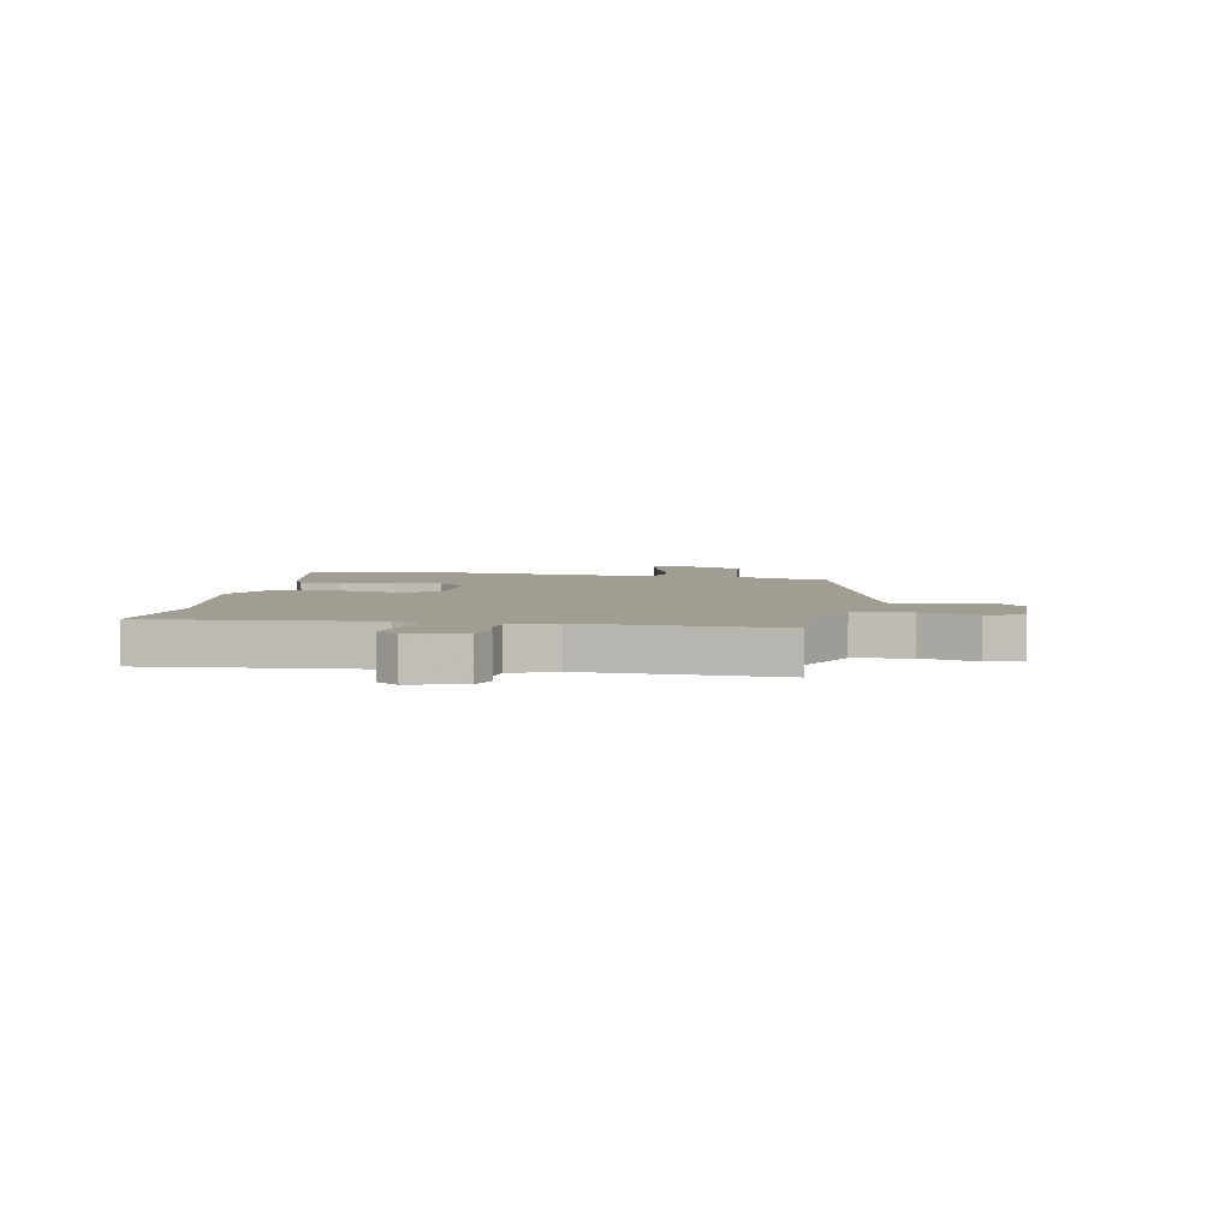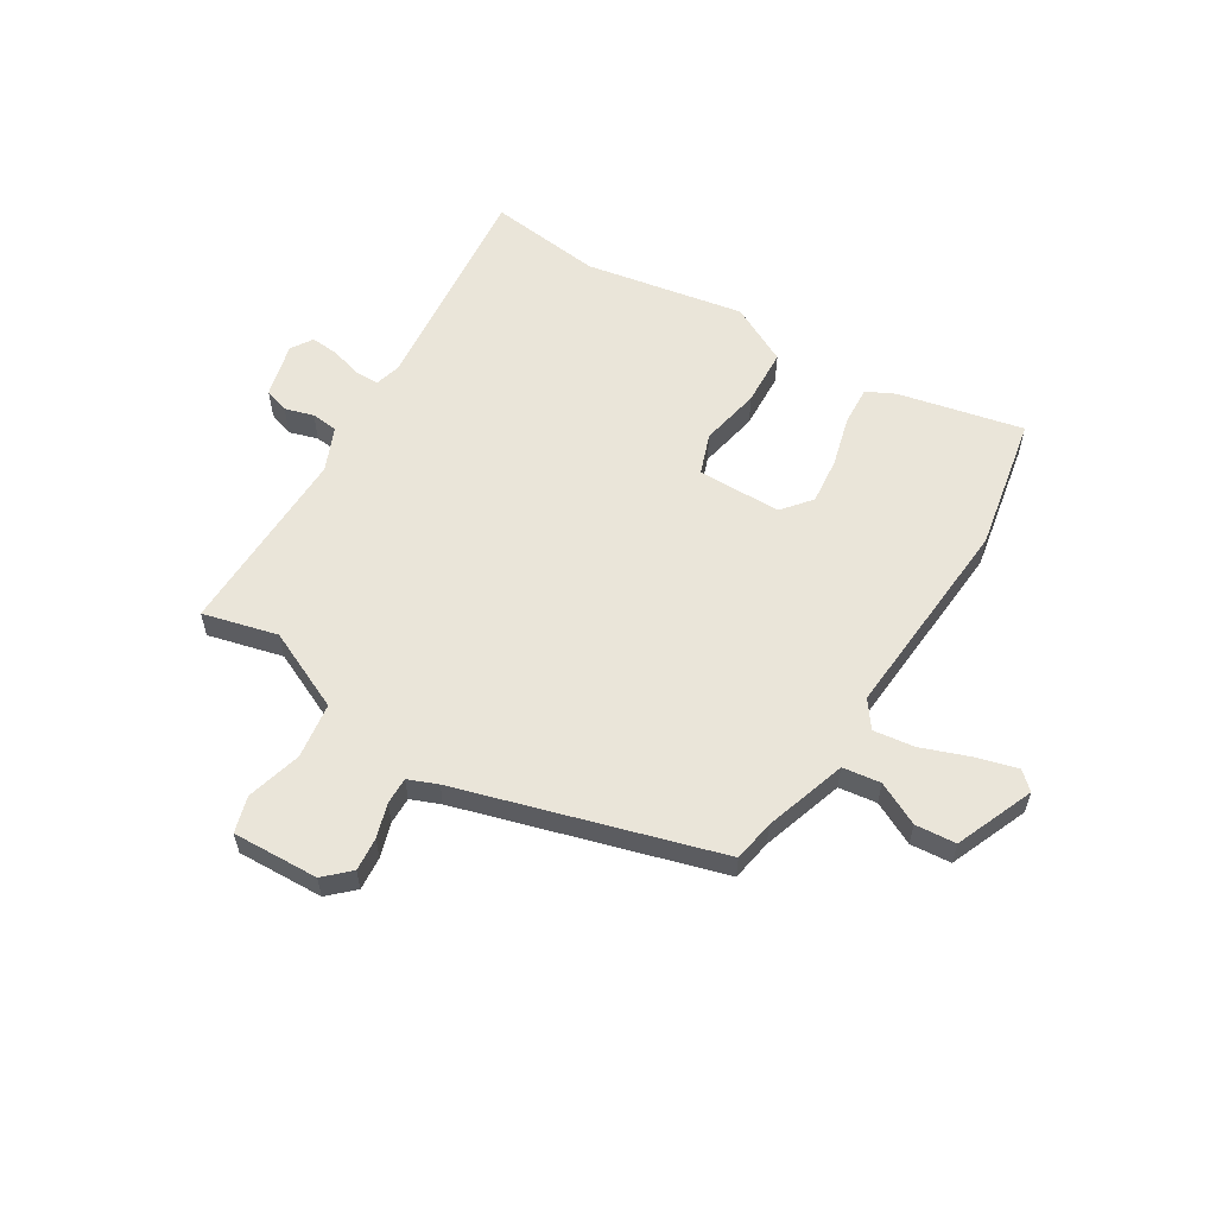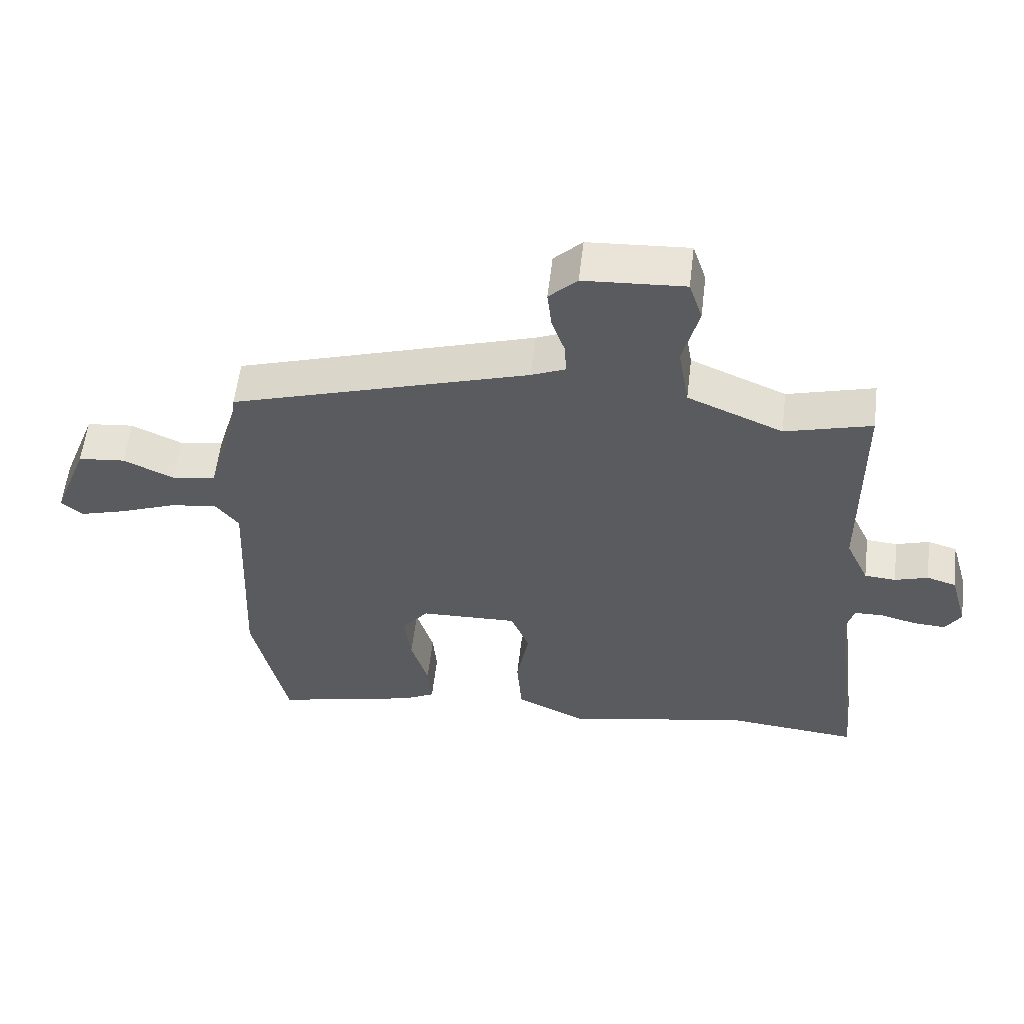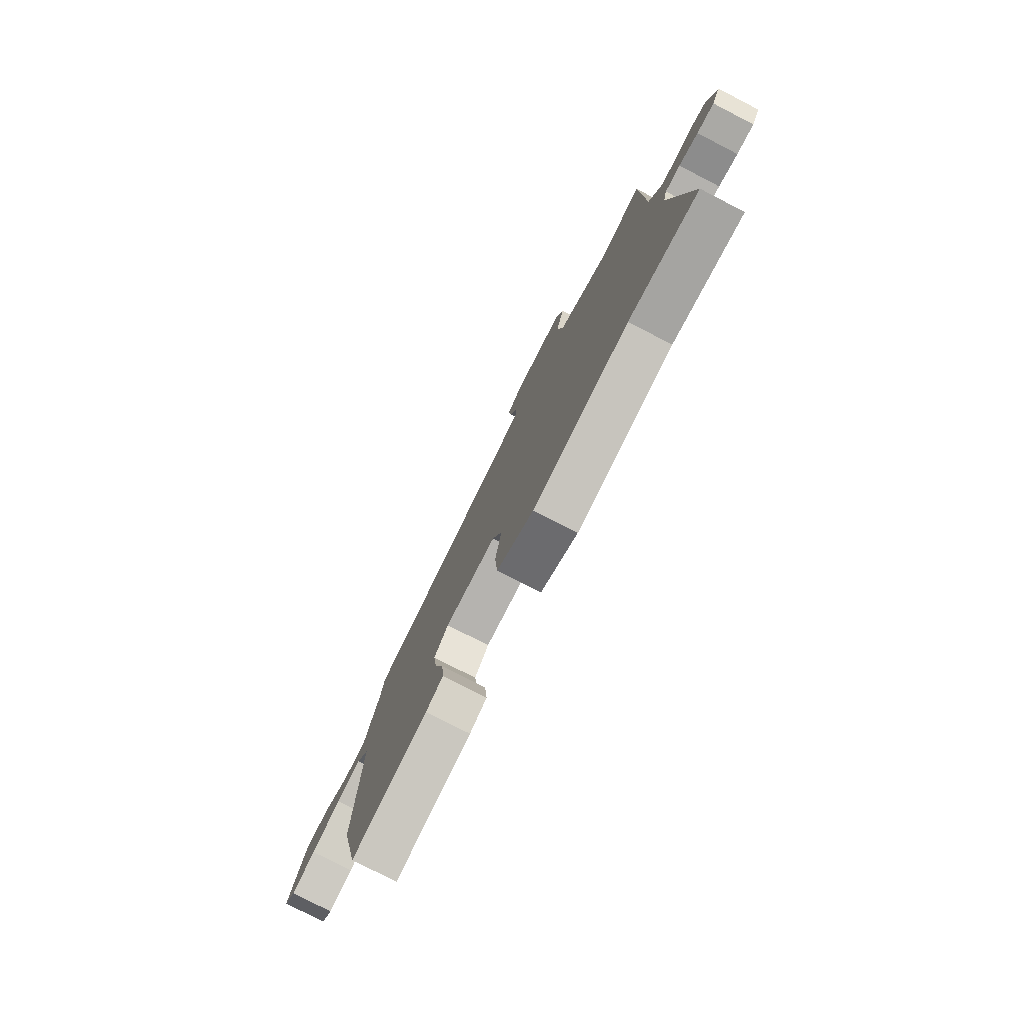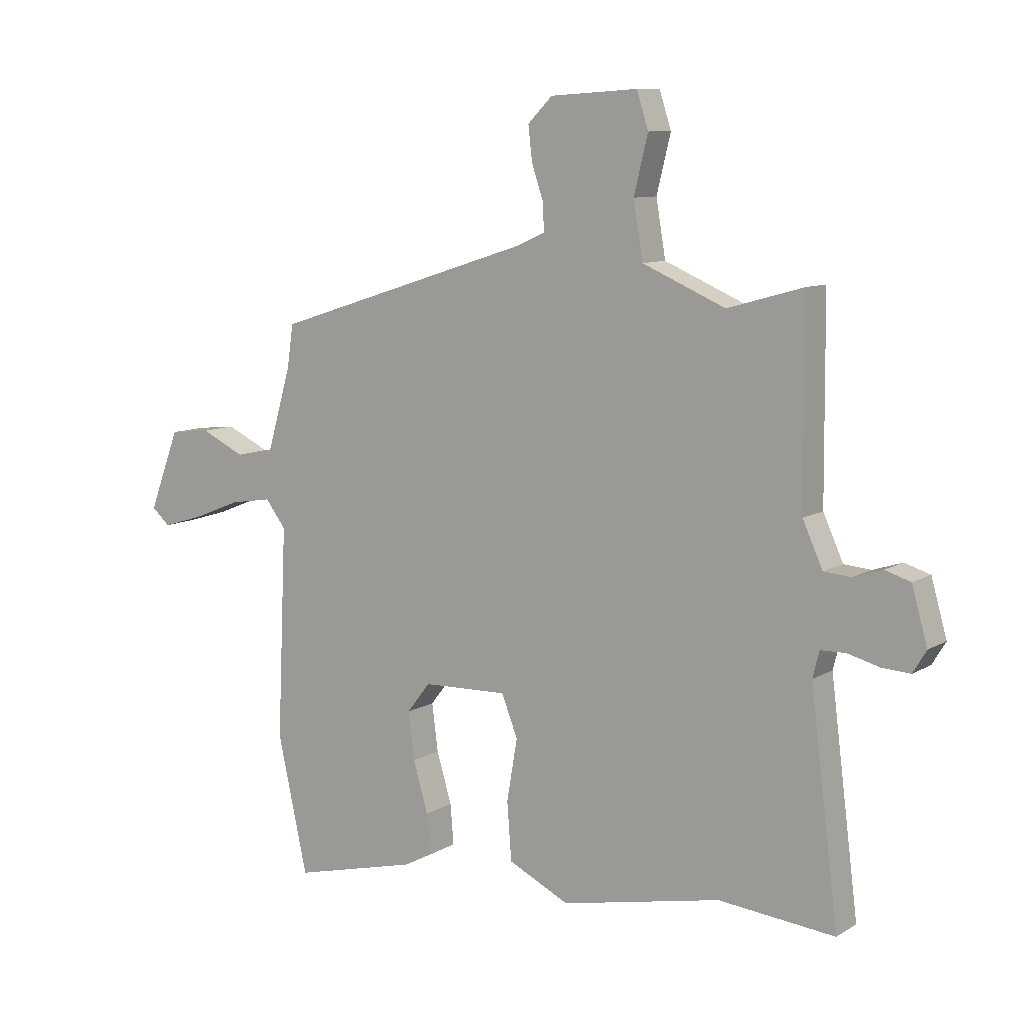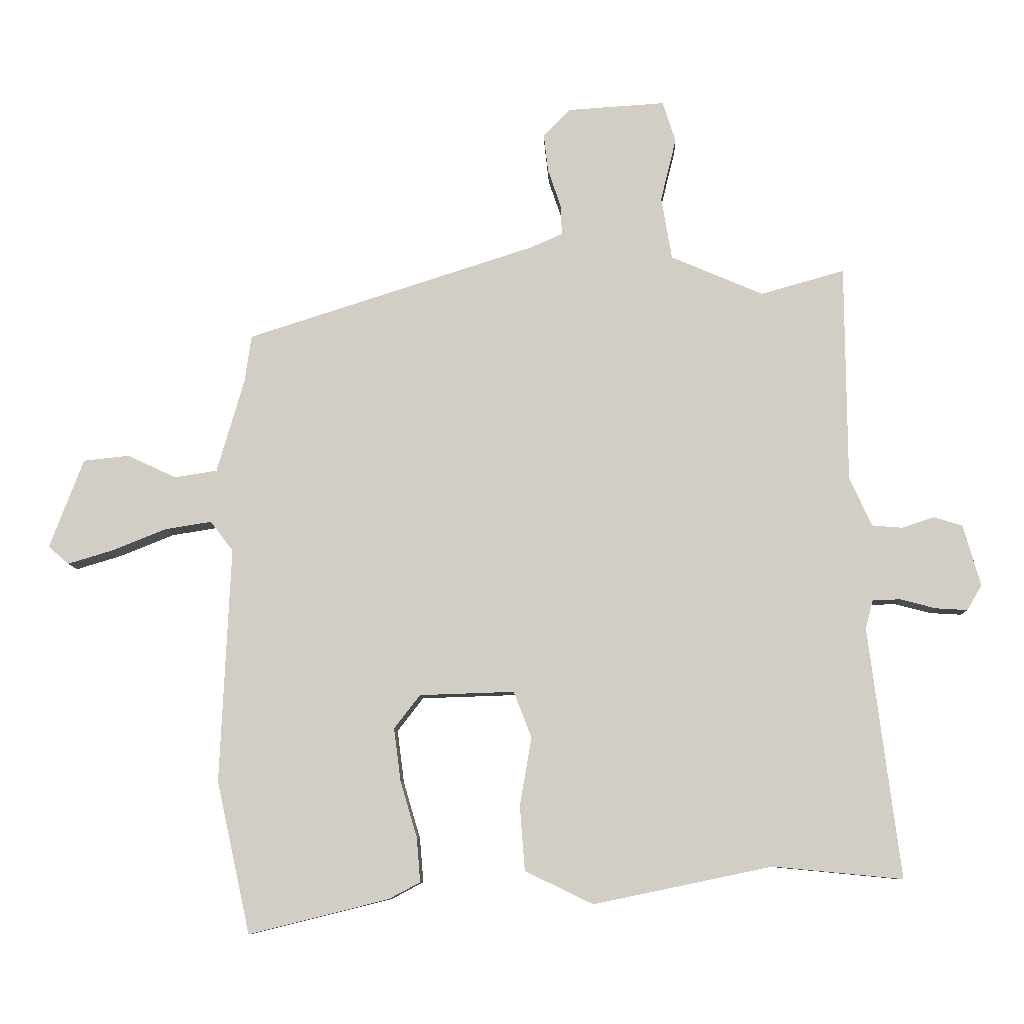
<metadata>
{"format":"obj","ext":"obj","renderer":"f3d","projection":"perspective","resolution":1024,"background":"white","views":[{"elev":4.8,"azim":-77.2,"up":"+Y"},{"elev":58.1,"azim":33.0,"up":"+Y"},{"elev":57.5,"azim":-173.2,"up":"+Z"},{"elev":-78.5,"azim":-117.3,"up":"+Z"},{"elev":9.5,"azim":-146.1,"up":"+Z"},{"elev":-8.7,"azim":-177.9,"up":"+Z"}]}
</metadata>
<code>
v -0.365 0.07 -0.487
v -0.574 0.07 -0.507
v -0.523 0.07 -0.104
v -0.535 0.07 -0.057
v -0.58 0.07 -0.056
v -0.637 0.07 -0.071
v -0.688 0.07 -0.074
v -0.712 0.07 -0.034
v -0.684 0.07 0.065
v -0.638 0.07 0.079
v -0.586 0.07 0.062
v -0.537 0.07 0.066
v -0.501 0.07 0.145
v -0.498 0.07 0.495
v -0.363 0.07 0.457
v -0.214 0.07 0.521
v -0.197 0.07 0.622
v -0.222 0.07 0.724
v -0.201 0.07 0.789
v -0.044 0.07 0.779
v 0 0.07 0.735
v -0.007 0.07 0.674
v -0.028 0.07 0.612
v -0.03 0.07 0.563
v 0.023 0.07 0.54
v 0.49 0.07 0.391
v 0.501 0.07 0.315
v 0.545 0.07 0.164
v 0.614 0.07 0.153
v 0.693 0.07 0.19
v 0.767 0.07 0.182
v 0.822 0.07 0.038
v 0.789 0.07 0.009
v 0.716 0.07 0.031
v 0.628 0.07 0.066
v 0.553 0.07 0.078
v 0.516 0.07 0.03
v 0.533 0.07 -0.349
v 0.479 0.07 -0.595
v 0.253 0.07 -0.539
v 0.202 0.07 -0.512
v 0.208 0.07 -0.44
v 0.235 0.07 -0.349
v 0.246 0.07 -0.264
v 0.204 0.07 -0.21
v 0.051 0.07 -0.205
v 0.022 0.07 -0.279
v 0.041 0.07 -0.39
v 0.033 0.07 -0.494
v -0.077 0.07 -0.547
v -0.365 0 -0.487
v -0.574 0 -0.507
v -0.523 0 -0.104
v -0.535 0 -0.057
v -0.58 0 -0.056
v -0.637 0 -0.071
v -0.688 0 -0.074
v -0.712 0 -0.034
v -0.684 0 0.065
v -0.638 0 0.079
v -0.586 0 0.062
v -0.537 0 0.066
v -0.501 0 0.145
v -0.498 0 0.495
v -0.363 0 0.457
v -0.214 0 0.521
v -0.197 0 0.622
v -0.222 0 0.724
v -0.201 0 0.789
v -0.044 0 0.779
v 0 0 0.735
v -0.007 0 0.674
v -0.028 0 0.612
v -0.03 0 0.563
v 0.023 0 0.54
v 0.49 0 0.391
v 0.501 0 0.315
v 0.545 0 0.164
v 0.614 0 0.153
v 0.693 0 0.19
v 0.767 0 0.182
v 0.822 0 0.038
v 0.789 0 0.009
v 0.716 0 0.031
v 0.628 0 0.066
v 0.553 0 0.078
v 0.516 0 0.03
v 0.533 0 -0.349
v 0.479 0 -0.595
v 0.253 0 -0.539
v 0.202 0 -0.512
v 0.208 0 -0.44
v 0.235 0 -0.349
v 0.246 0 -0.264
v 0.204 0 -0.21
v 0.051 0 -0.205
v 0.022 0 -0.279
v 0.041 0 -0.39
v 0.033 0 -0.494
v -0.077 0 -0.547
f 49 50 1
f 48 49 1
f 47 48 1
f 1 2 3
f 47 1 3
f 46 47 3
f 45 46 3 4
f 41 42 43
f 40 41 43
f 39 40 43
f 38 39 43
f 37 38 43
f 37 43 44
f 36 37 44 45
f 33 34 35
f 32 33 35
f 31 32 35
f 30 31 35
f 29 30 35
f 28 29 35 36
f 36 45 4
f 28 36 4
f 27 28 4
f 21 22 23
f 20 21 23
f 19 20 23
f 18 19 23
f 17 18 23
f 16 17 23 24
f 15 16 24 25
f 13 14 15
f 9 10 11
f 8 9 11
f 7 8 11
f 6 7 11
f 5 6 11
f 5 11 12
f 27 4 5
f 26 27 5
f 25 26 5
f 15 25 5
f 13 15 5
f 5 12 13
f 51 100 99
f 51 99 98
f 51 98 97
f 53 52 51
f 53 51 97
f 53 97 96
f 54 53 96 95
f 93 92 91
f 93 91 90
f 93 90 89
f 93 89 88
f 93 88 87
f 94 93 87
f 95 94 87 86
f 85 84 83
f 85 83 82
f 85 82 81
f 85 81 80
f 85 80 79
f 86 85 79 78
f 54 95 86
f 54 86 78
f 54 78 77
f 73 72 71
f 73 71 70
f 73 70 69
f 73 69 68
f 73 68 67
f 74 73 67 66
f 75 74 66 65
f 65 64 63
f 61 60 59
f 61 59 58
f 61 58 57
f 61 57 56
f 61 56 55
f 62 61 55
f 55 54 77
f 55 77 76
f 55 76 75
f 55 75 65
f 55 65 63
f 63 62 55
f 1 51 52 2
f 2 52 53 3
f 3 53 54 4
f 4 54 55 5
f 5 55 56 6
f 6 56 57 7
f 7 57 58 8
f 8 58 59 9
f 9 59 60 10
f 10 60 61 11
f 11 61 62 12
f 12 62 63 13
f 13 63 64 14
f 14 64 65 15
f 15 65 66 16
f 16 66 67 17
f 17 67 68 18
f 18 68 69 19
f 19 69 70 20
f 20 70 71 21
f 21 71 72 22
f 22 72 73 23
f 23 73 74 24
f 24 74 75 25
f 25 75 76 26
f 26 76 77 27
f 27 77 78 28
f 28 78 79 29
f 29 79 80 30
f 30 80 81 31
f 31 81 82 32
f 32 82 83 33
f 33 83 84 34
f 34 84 85 35
f 35 85 86 36
f 36 86 87 37
f 37 87 88 38
f 38 88 89 39
f 39 89 90 40
f 40 90 91 41
f 41 91 92 42
f 42 92 93 43
f 43 93 94 44
f 44 94 95 45
f 45 95 96 46
f 46 96 97 47
f 47 97 98 48
f 48 98 99 49
f 49 99 100 50
f 50 100 51 1

</code>
